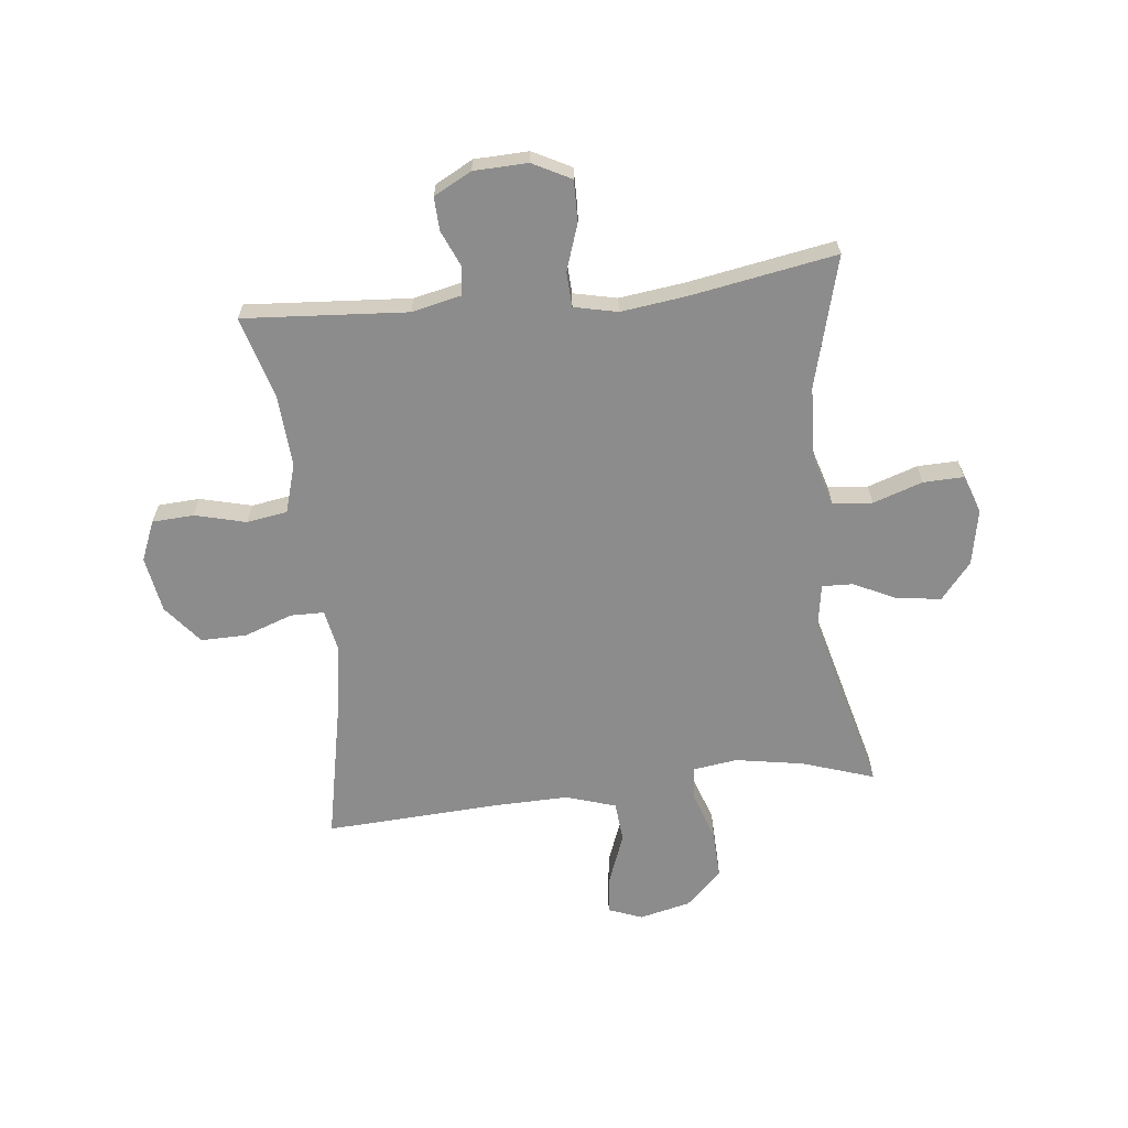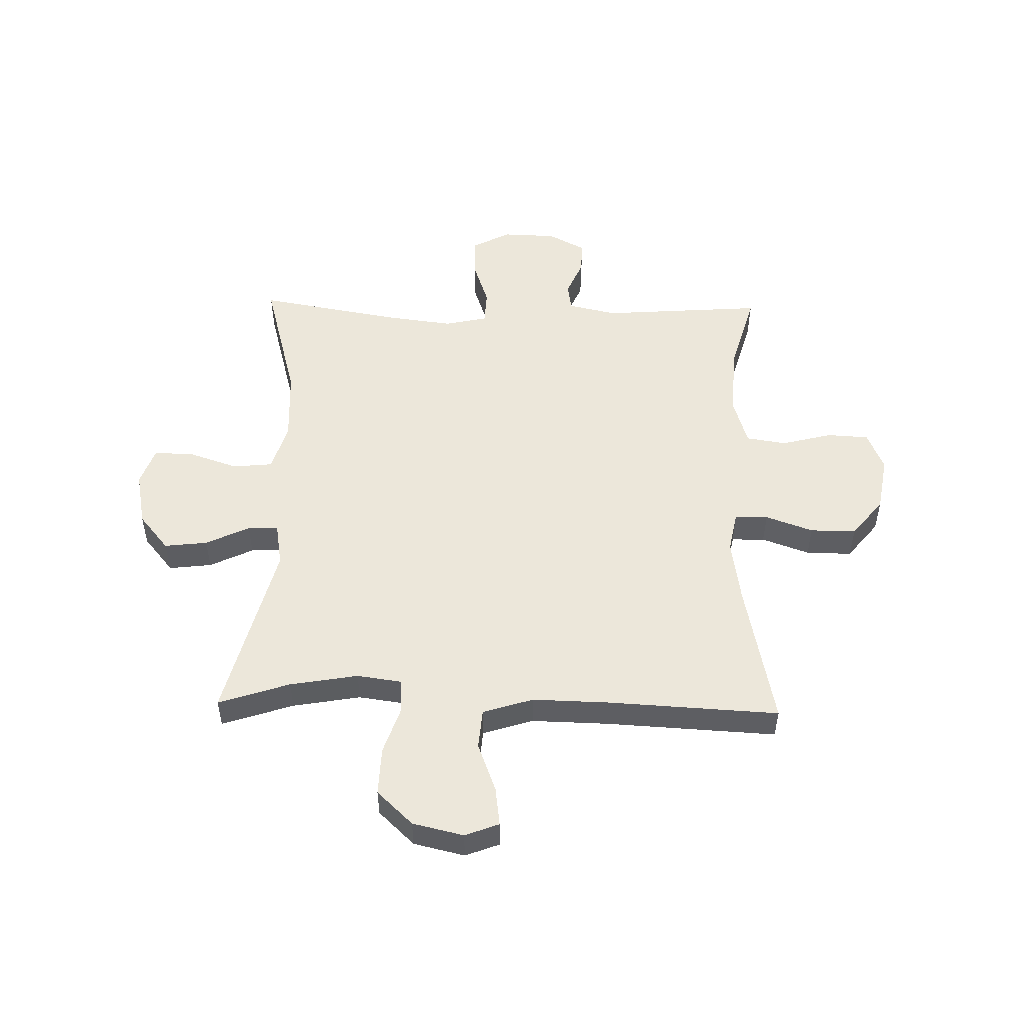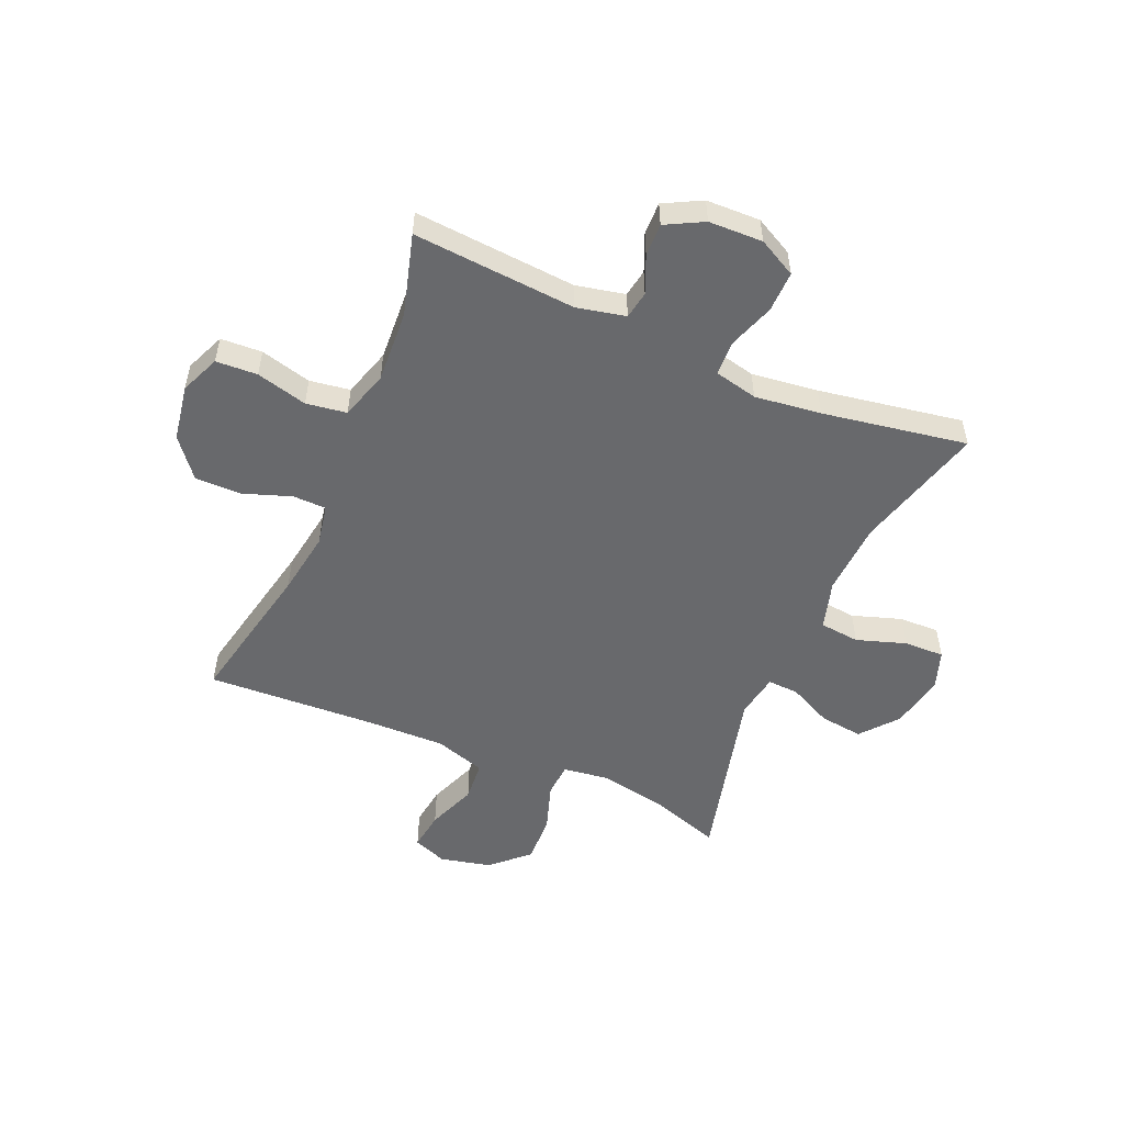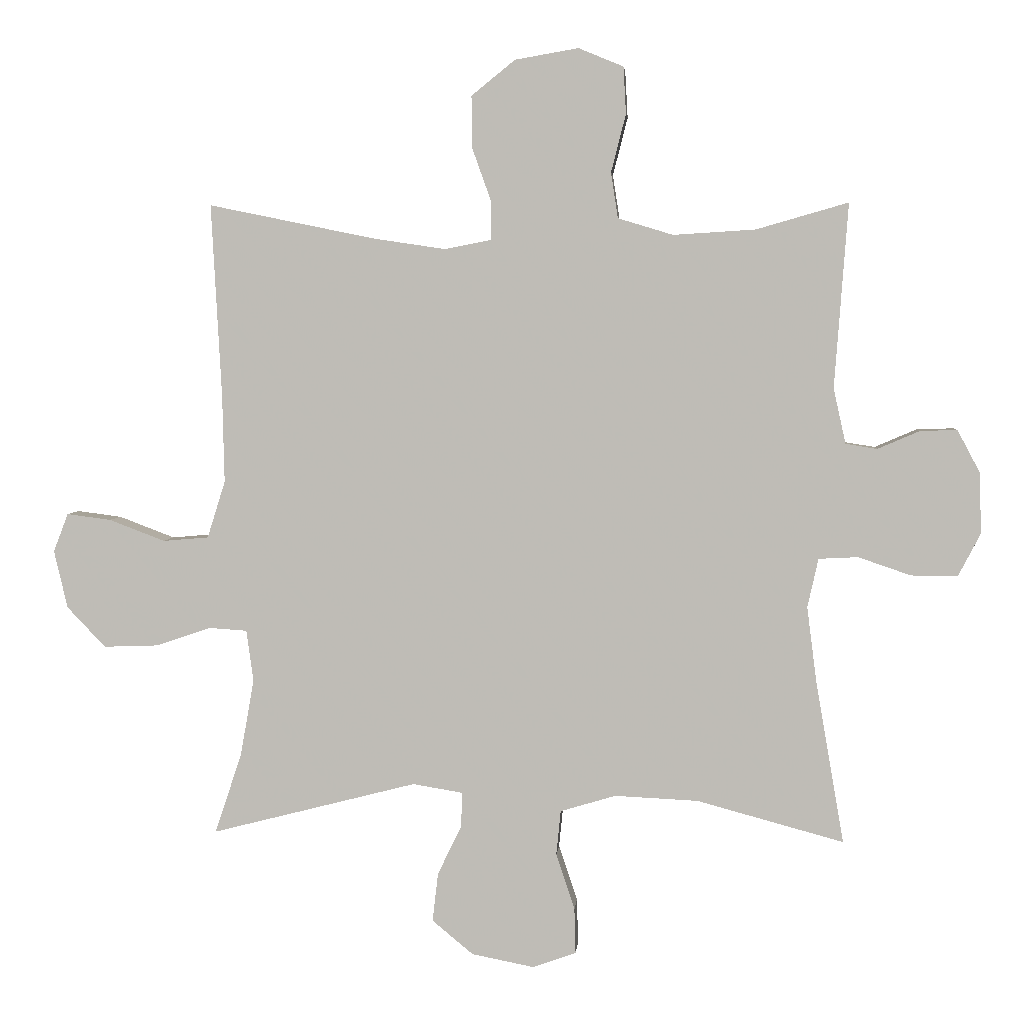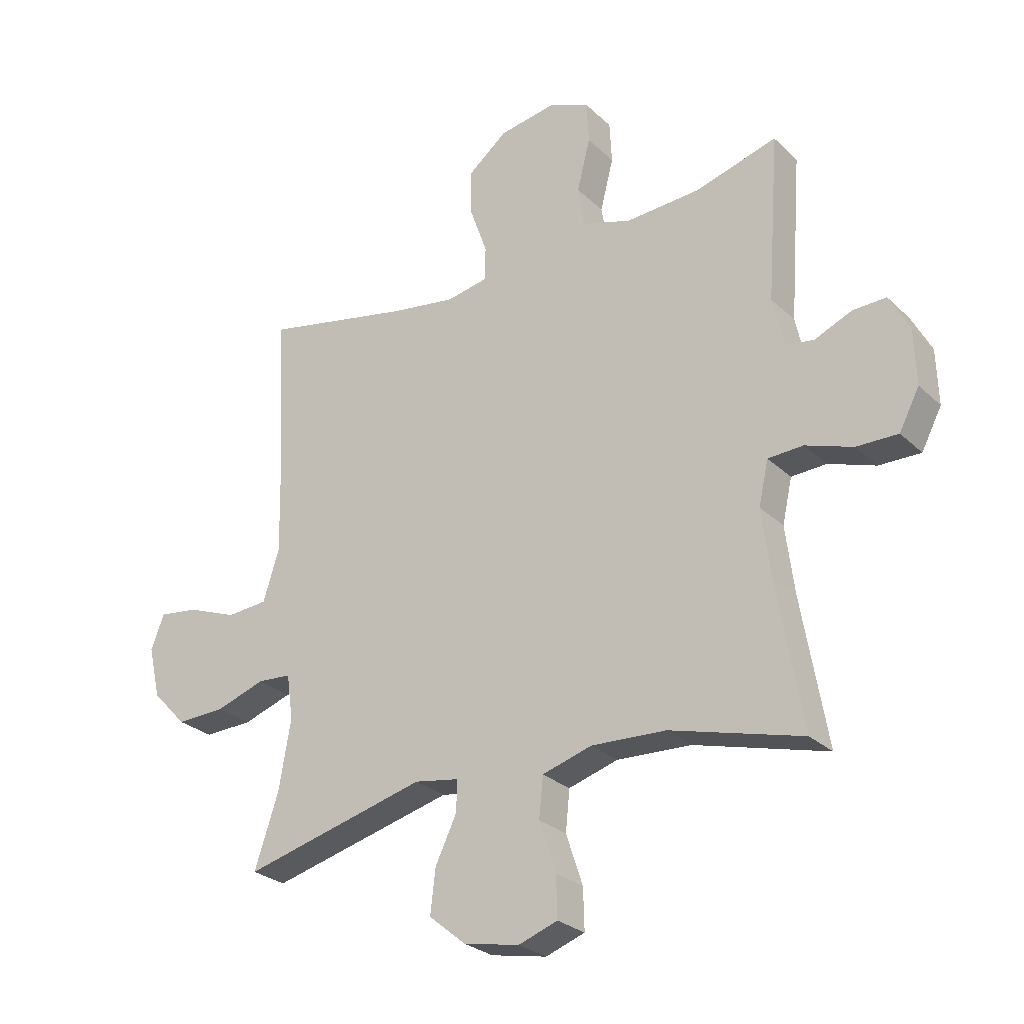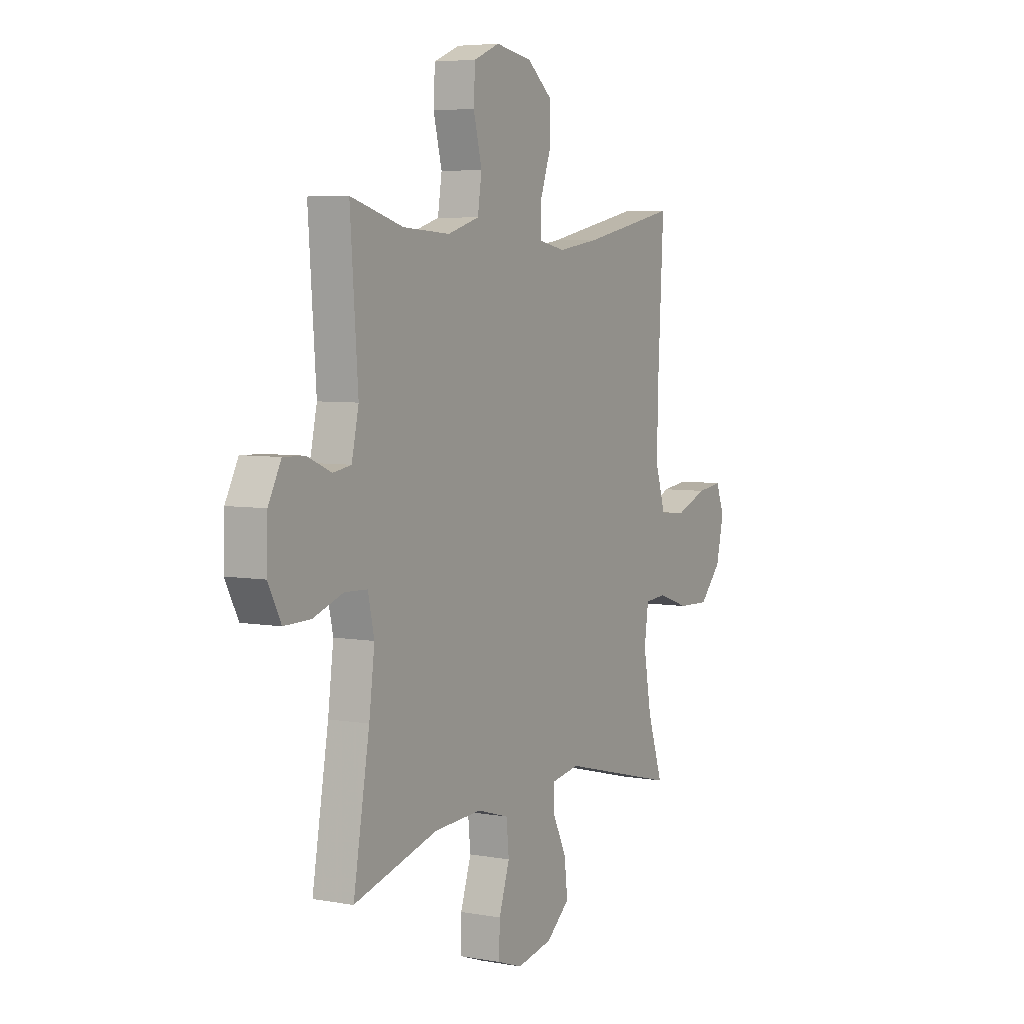
<metadata>
{"format":"obj","ext":"obj","renderer":"f3d","projection":"perspective","resolution":1024,"background":"white","views":[{"elev":-64.3,"azim":96.4,"up":"+Y"},{"elev":51.5,"azim":-88.7,"up":"+Y"},{"elev":-52.7,"azim":66.5,"up":"+Y"},{"elev":4.0,"azim":4.8,"up":"+Z"},{"elev":-26.9,"azim":35.2,"up":"+Z"},{"elev":5.5,"azim":119.1,"up":"+Z"}]}
</metadata>
<code>
v -0.5 0.07 0.5
v -0.241 0.07 0.447
v -0.128 0.07 0.43
v -0.056 0.07 0.444
v -0.055 0.07 0.503
v -0.085 0.07 0.587
v -0.086 0.07 0.668
v -0.018 0.07 0.723
v 0.081 0.07 0.74
v 0.151 0.07 0.711
v 0.155 0.07 0.638
v 0.132 0.07 0.548
v 0.143 0.07 0.477
v 0.229 0.07 0.451
v 0.357 0.07 0.459
v 0.5 0.07 0.5
v 0.479 0.07 0.213
v 0.498 0.07 0.127
v 0.547 0.07 0.119
v 0.612 0.07 0.147
v 0.67 0.07 0.149
v 0.705 0.07 0.083
v 0.708 0.07 -0.012
v 0.673 0.07 -0.079
v 0.601 0.07 -0.078
v 0.519 0.07 -0.05
v 0.458 0.07 -0.053
v 0.441 0.07 -0.129
v 0.456 0.07 -0.246
v 0.5 0.07 -0.5
v 0.271 0.07 -0.438
v 0.141 0.07 -0.432
v 0.055 0.07 -0.458
v 0.048 0.07 -0.528
v 0.077 0.07 -0.615
v 0.079 0.07 -0.686
v 0.011 0.07 -0.71
v -0.086 0.07 -0.691
v -0.15 0.07 -0.638
v -0.141 0.07 -0.562
v -0.104 0.07 -0.485
v -0.102 0.07 -0.431
v -0.18 0.07 -0.418
v -0.5 0.07 -0.5
v -0.458 0.07 -0.374
v -0.437 0.07 -0.254
v -0.448 0.07 -0.175
v -0.507 0.07 -0.171
v -0.593 0.07 -0.2
v -0.678 0.07 -0.203
v -0.738 0.07 -0.14
v -0.759 0.07 -0.05
v -0.736 0.07 0.01
v -0.667 0.07 0.001
v -0.58 0.07 -0.032
v -0.509 0.07 -0.026
v -0.481 0.07 0.063
v -0.484 0.07 0.199
v -0.5 0 0.5
v -0.241 0 0.447
v -0.128 0 0.43
v -0.056 0 0.444
v -0.055 0 0.503
v -0.085 0 0.587
v -0.086 0 0.668
v -0.018 0 0.723
v 0.081 0 0.74
v 0.151 0 0.711
v 0.155 0 0.638
v 0.132 0 0.548
v 0.143 0 0.477
v 0.229 0 0.451
v 0.357 0 0.459
v 0.5 0 0.5
v 0.479 0 0.213
v 0.498 0 0.127
v 0.547 0 0.119
v 0.612 0 0.147
v 0.67 0 0.149
v 0.705 0 0.083
v 0.708 0 -0.012
v 0.673 0 -0.079
v 0.601 0 -0.078
v 0.519 0 -0.05
v 0.458 0 -0.053
v 0.441 0 -0.129
v 0.456 0 -0.246
v 0.5 0 -0.5
v 0.271 0 -0.438
v 0.141 0 -0.432
v 0.055 0 -0.458
v 0.048 0 -0.528
v 0.077 0 -0.615
v 0.079 0 -0.686
v 0.011 0 -0.71
v -0.086 0 -0.691
v -0.15 0 -0.638
v -0.141 0 -0.562
v -0.104 0 -0.485
v -0.102 0 -0.431
v -0.18 0 -0.418
v -0.5 0 -0.5
v -0.458 0 -0.374
v -0.437 0 -0.254
v -0.448 0 -0.175
v -0.507 0 -0.171
v -0.593 0 -0.2
v -0.678 0 -0.203
v -0.738 0 -0.14
v -0.759 0 -0.05
v -0.736 0 0.01
v -0.667 0 0.001
v -0.58 0 -0.032
v -0.509 0 -0.026
v -0.481 0 0.063
v -0.484 0 0.199
f 52 53 54 55
f 52 55 56
f 51 52 56
f 48 49 50 51
f 47 48 51 56
f 43 44 45
f 43 45 46
f 42 43 46 47
f 38 39 40 41
f 38 41 42
f 37 38 42
f 34 35 36 37
f 33 34 37 42
f 32 33 42 47
f 29 30 31
f 28 29 31 32
f 27 28 32 47
f 23 24 25 26
f 23 26 27
f 19 20 21 22
f 18 19 22 23
f 15 16 17
f 14 15 17 18
f 13 14 18
f 9 10 11 12
f 9 12 13
f 8 9 13
f 5 6 7 8
f 4 5 8 13
f 3 4 13 18
f 58 1 2
f 57 58 2 3
f 27 47 56 57
f 23 27 57
f 3 18 23 57
f 113 112 111 110
f 114 113 110
f 114 110 109
f 109 108 107 106
f 114 109 106 105
f 103 102 101
f 104 103 101
f 105 104 101 100
f 99 98 97 96
f 100 99 96
f 100 96 95
f 95 94 93 92
f 100 95 92 91
f 105 100 91 90
f 89 88 87
f 90 89 87 86
f 105 90 86 85
f 84 83 82 81
f 85 84 81
f 80 79 78 77
f 81 80 77 76
f 75 74 73
f 76 75 73 72
f 76 72 71
f 70 69 68 67
f 71 70 67
f 71 67 66
f 66 65 64 63
f 71 66 63 62
f 76 71 62 61
f 60 59 116
f 61 60 116 115
f 115 114 105 85
f 115 85 81
f 115 81 76 61
f 1 59 60 2
f 2 60 61 3
f 3 61 62 4
f 4 62 63 5
f 5 63 64 6
f 6 64 65 7
f 7 65 66 8
f 8 66 67 9
f 9 67 68 10
f 10 68 69 11
f 11 69 70 12
f 12 70 71 13
f 13 71 72 14
f 14 72 73 15
f 15 73 74 16
f 16 74 75 17
f 17 75 76 18
f 18 76 77 19
f 19 77 78 20
f 20 78 79 21
f 21 79 80 22
f 22 80 81 23
f 23 81 82 24
f 24 82 83 25
f 25 83 84 26
f 26 84 85 27
f 27 85 86 28
f 28 86 87 29
f 29 87 88 30
f 30 88 89 31
f 31 89 90 32
f 32 90 91 33
f 33 91 92 34
f 34 92 93 35
f 35 93 94 36
f 36 94 95 37
f 37 95 96 38
f 38 96 97 39
f 39 97 98 40
f 40 98 99 41
f 41 99 100 42
f 42 100 101 43
f 43 101 102 44
f 44 102 103 45
f 45 103 104 46
f 46 104 105 47
f 47 105 106 48
f 48 106 107 49
f 49 107 108 50
f 50 108 109 51
f 51 109 110 52
f 52 110 111 53
f 53 111 112 54
f 54 112 113 55
f 55 113 114 56
f 56 114 115 57
f 57 115 116 58
f 58 116 59 1

</code>
